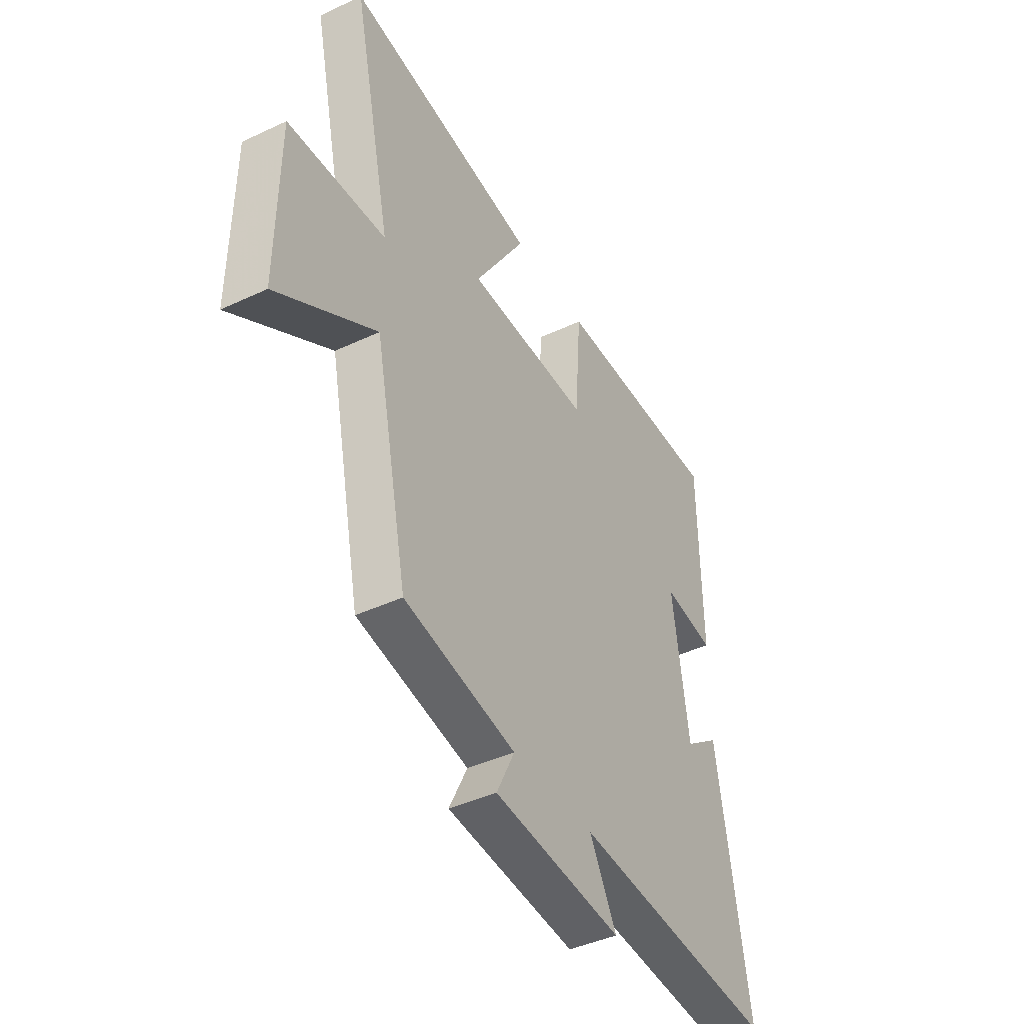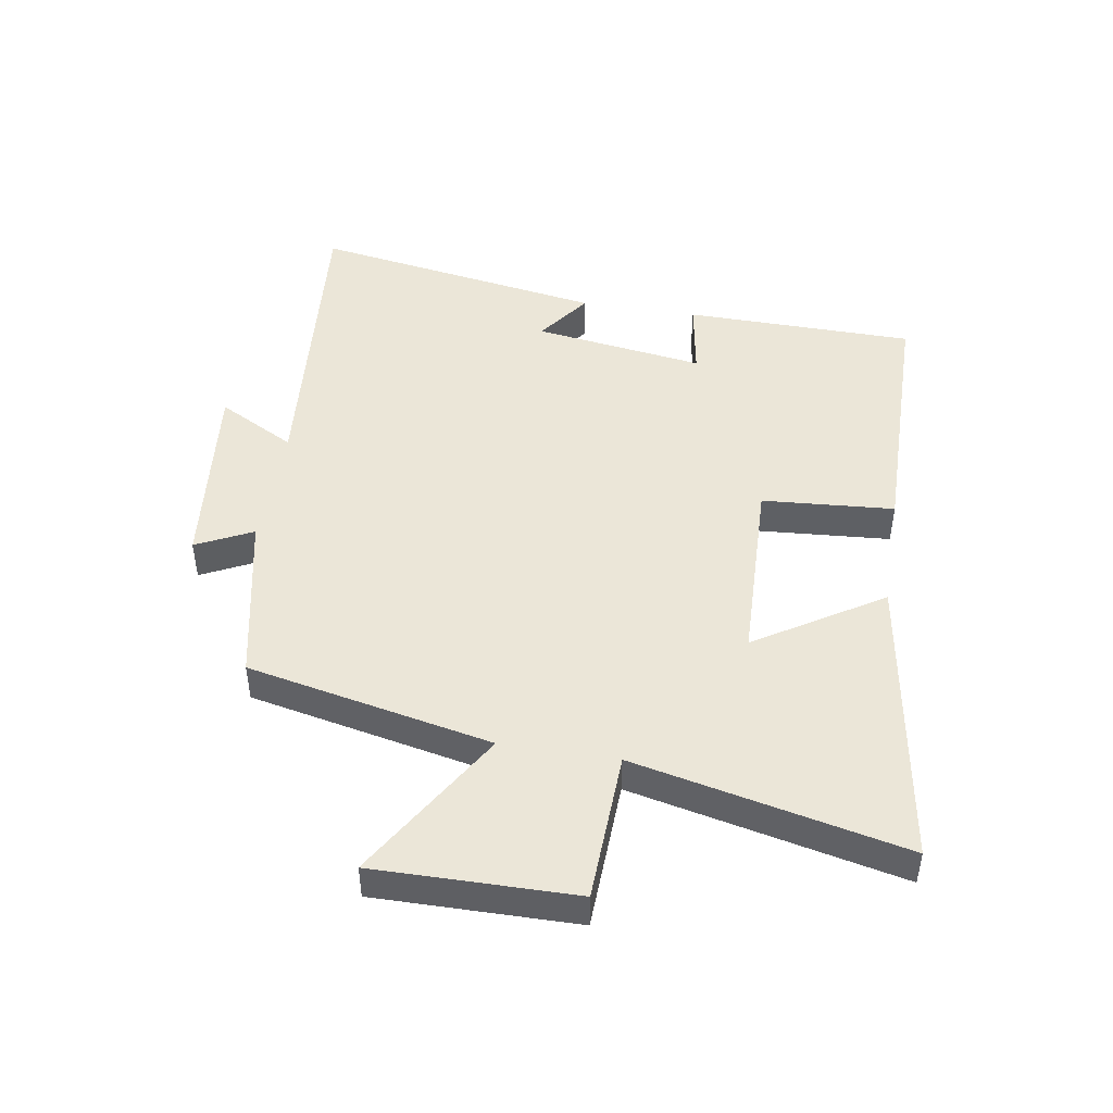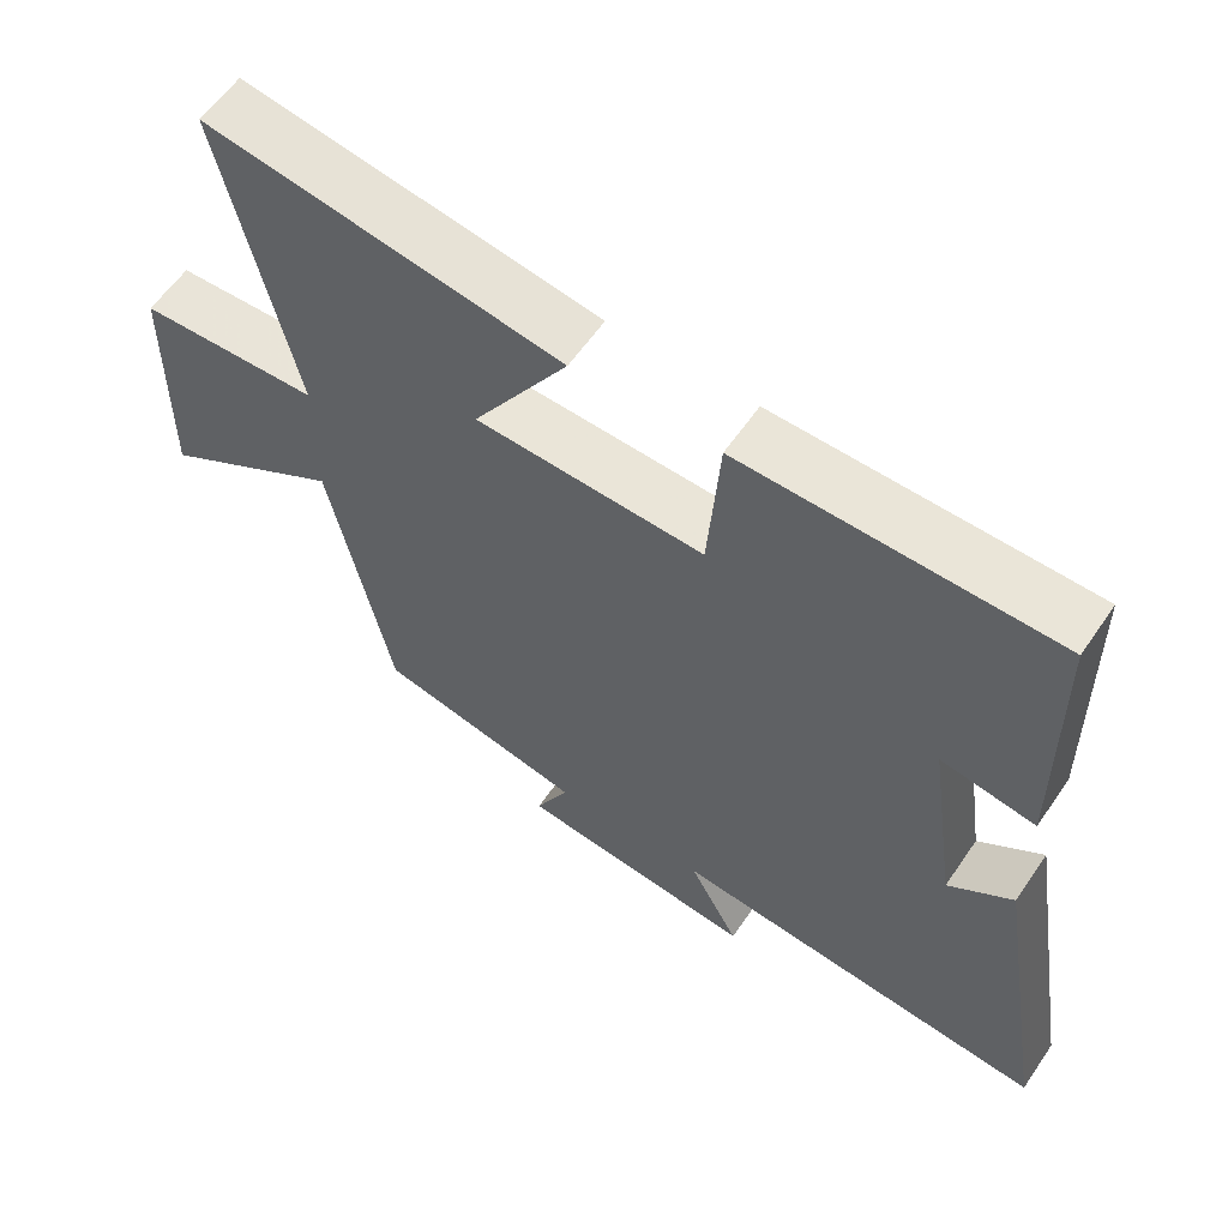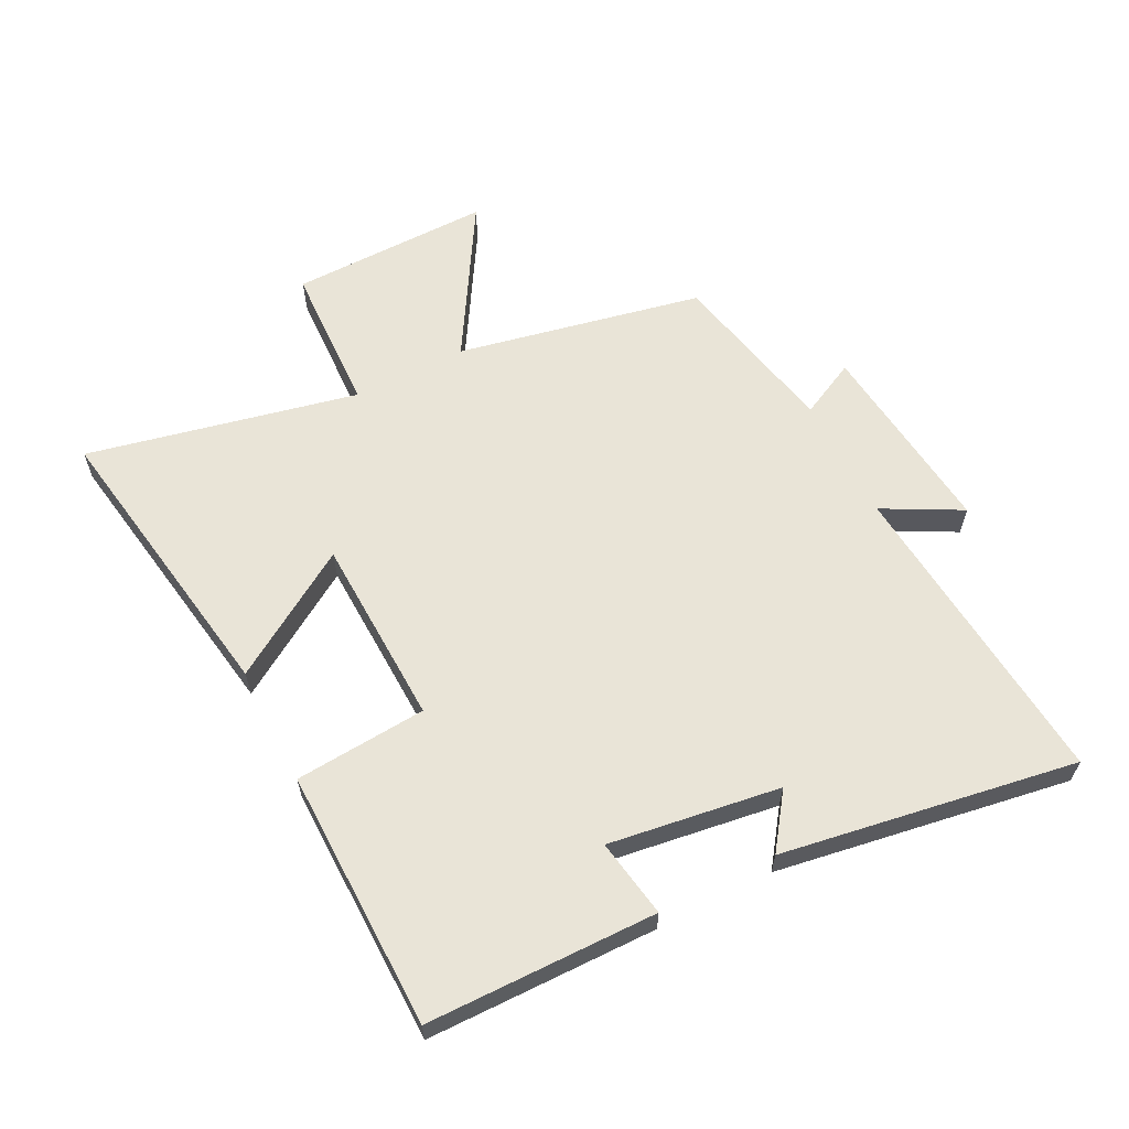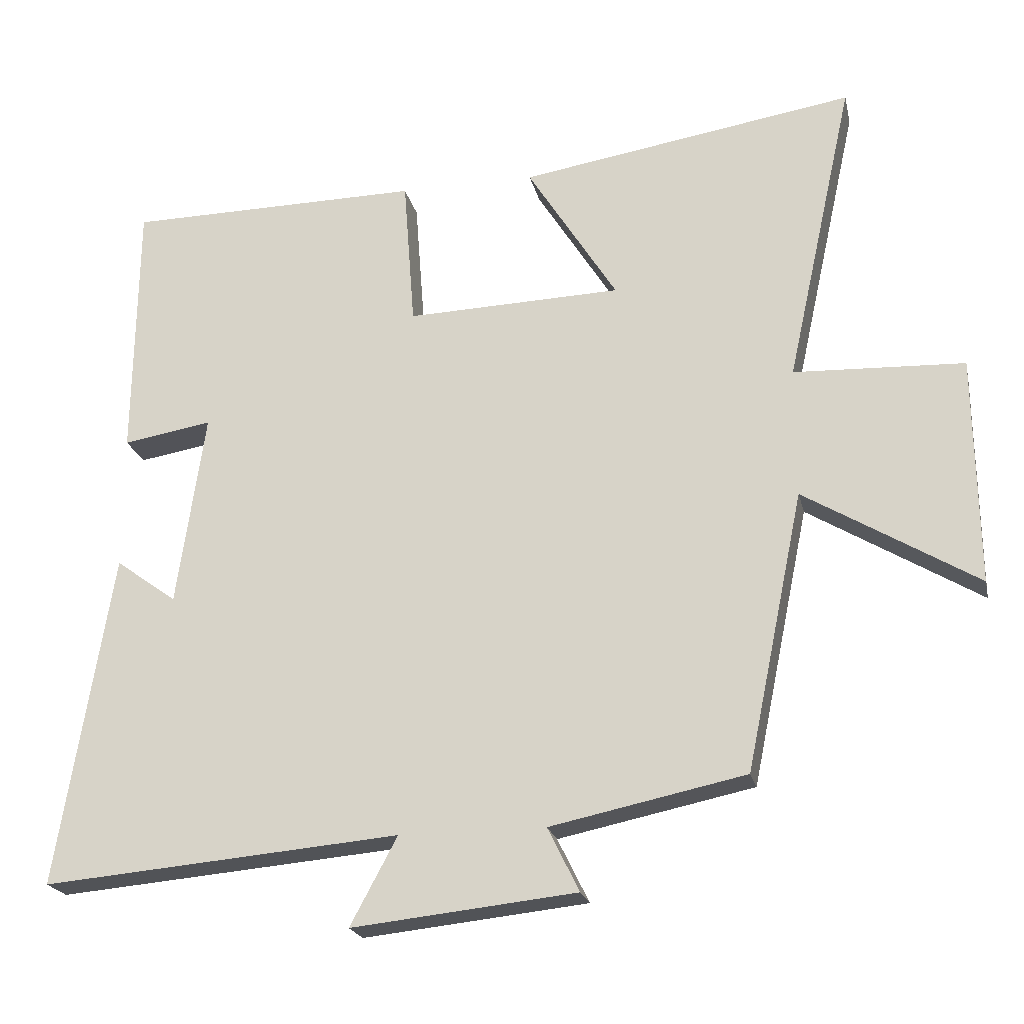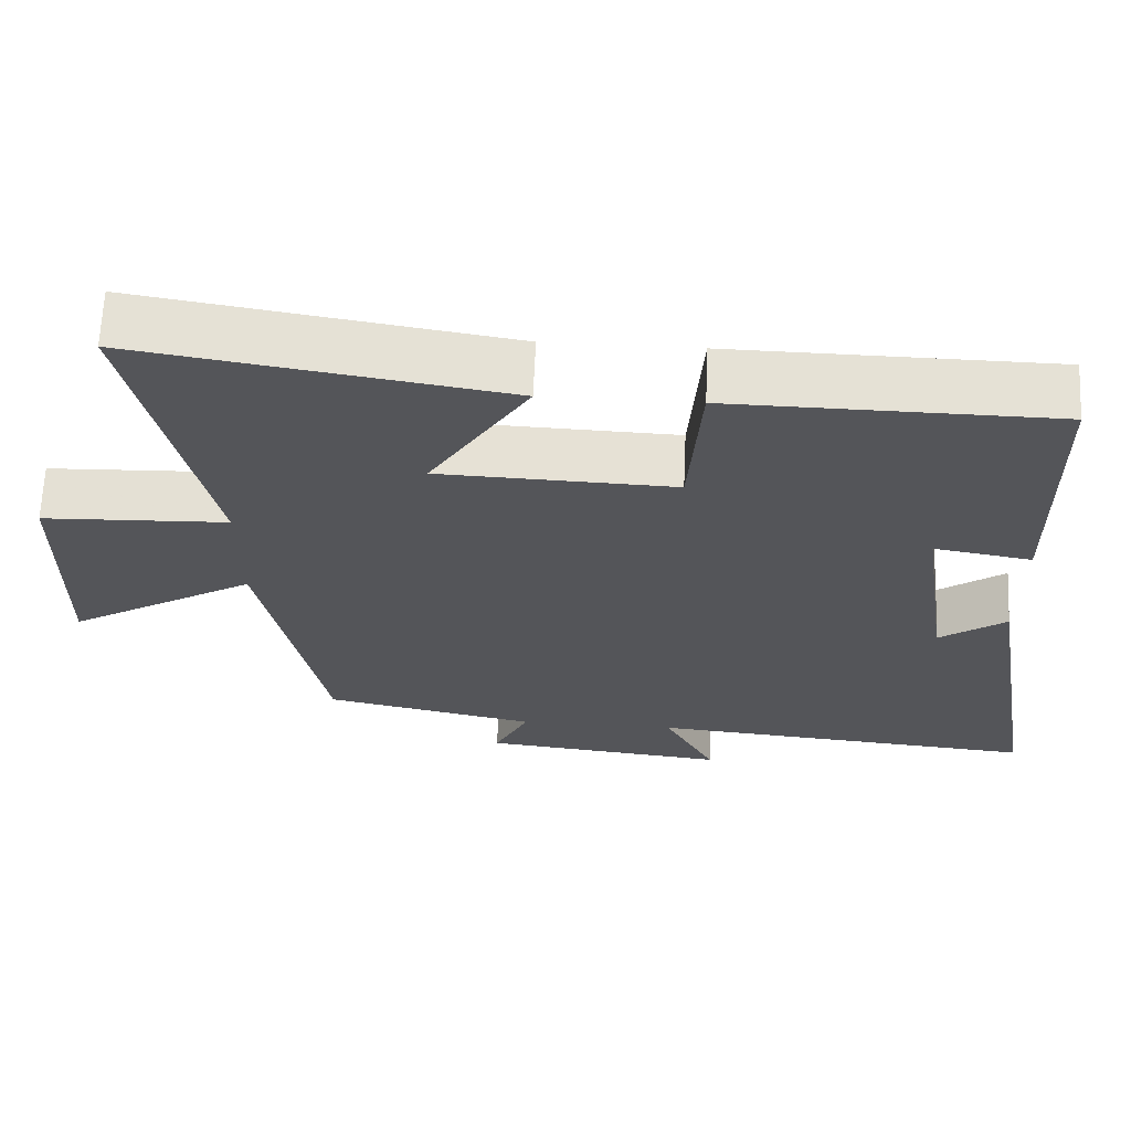
<metadata>
{"format":"obj","ext":"obj","renderer":"f3d","projection":"perspective","resolution":1024,"background":"white","views":[{"elev":-41.9,"azim":-60.5,"up":"+Z"},{"elev":46.6,"azim":-80.7,"up":"+Y"},{"elev":59.4,"azim":34.2,"up":"+Z"},{"elev":61.2,"azim":62.9,"up":"+Y"},{"elev":-21.3,"azim":-167.5,"up":"+Z"},{"elev":65.2,"azim":2.5,"up":"+Z"}]}
</metadata>
<code>
v -0.418 0.07 -0.442
v -0.5 0.07 -0.046
v -0.746 0.07 -0.194
v -0.742 0.07 0.13
v -0.5 0.07 0.14
v -0.596 0.07 0.576
v -0.119 0.07 0.5
v -0.247 0.07 0.297
v 0.059 0.07 0.287
v 0.075 0.07 0.5
v 0.495 0.07 0.495
v 0.5 0.07 0.123
v 0.373 0.07 0.144
v 0.413 0.07 -0.132
v 0.5 0.07 -0.069
v 0.578 0.07 -0.544
v 0.068 0.07 -0.5
v 0.135 0.07 -0.625
v -0.185 0.07 -0.591
v -0.14 0.07 -0.5
v -0.418 0 -0.442
v -0.5 0 -0.046
v -0.746 0 -0.194
v -0.742 0 0.13
v -0.5 0 0.14
v -0.596 0 0.576
v -0.119 0 0.5
v -0.247 0 0.297
v 0.059 0 0.287
v 0.075 0 0.5
v 0.495 0 0.495
v 0.5 0 0.123
v 0.373 0 0.144
v 0.413 0 -0.132
v 0.5 0 -0.069
v 0.578 0 -0.544
v 0.068 0 -0.5
v 0.135 0 -0.625
v -0.185 0 -0.591
v -0.14 0 -0.5
f 17 18 19 20
f 17 20 1 2
f 14 15 16 17
f 13 14 17 2
f 11 12 13
f 10 11 13
f 9 10 13
f 8 9 13 2
f 5 6 7 8
f 5 8 2 3
f 3 4 5
f 40 39 38 37
f 22 21 40 37
f 37 36 35 34
f 22 37 34 33
f 33 32 31
f 33 31 30
f 33 30 29
f 22 33 29 28
f 28 27 26 25
f 23 22 28 25
f 25 24 23
f 1 21 22 2
f 2 22 23 3
f 3 23 24 4
f 4 24 25 5
f 5 25 26 6
f 6 26 27 7
f 7 27 28 8
f 8 28 29 9
f 9 29 30 10
f 10 30 31 11
f 11 31 32 12
f 12 32 33 13
f 13 33 34 14
f 14 34 35 15
f 15 35 36 16
f 16 36 37 17
f 17 37 38 18
f 18 38 39 19
f 19 39 40 20
f 20 40 21 1

</code>
